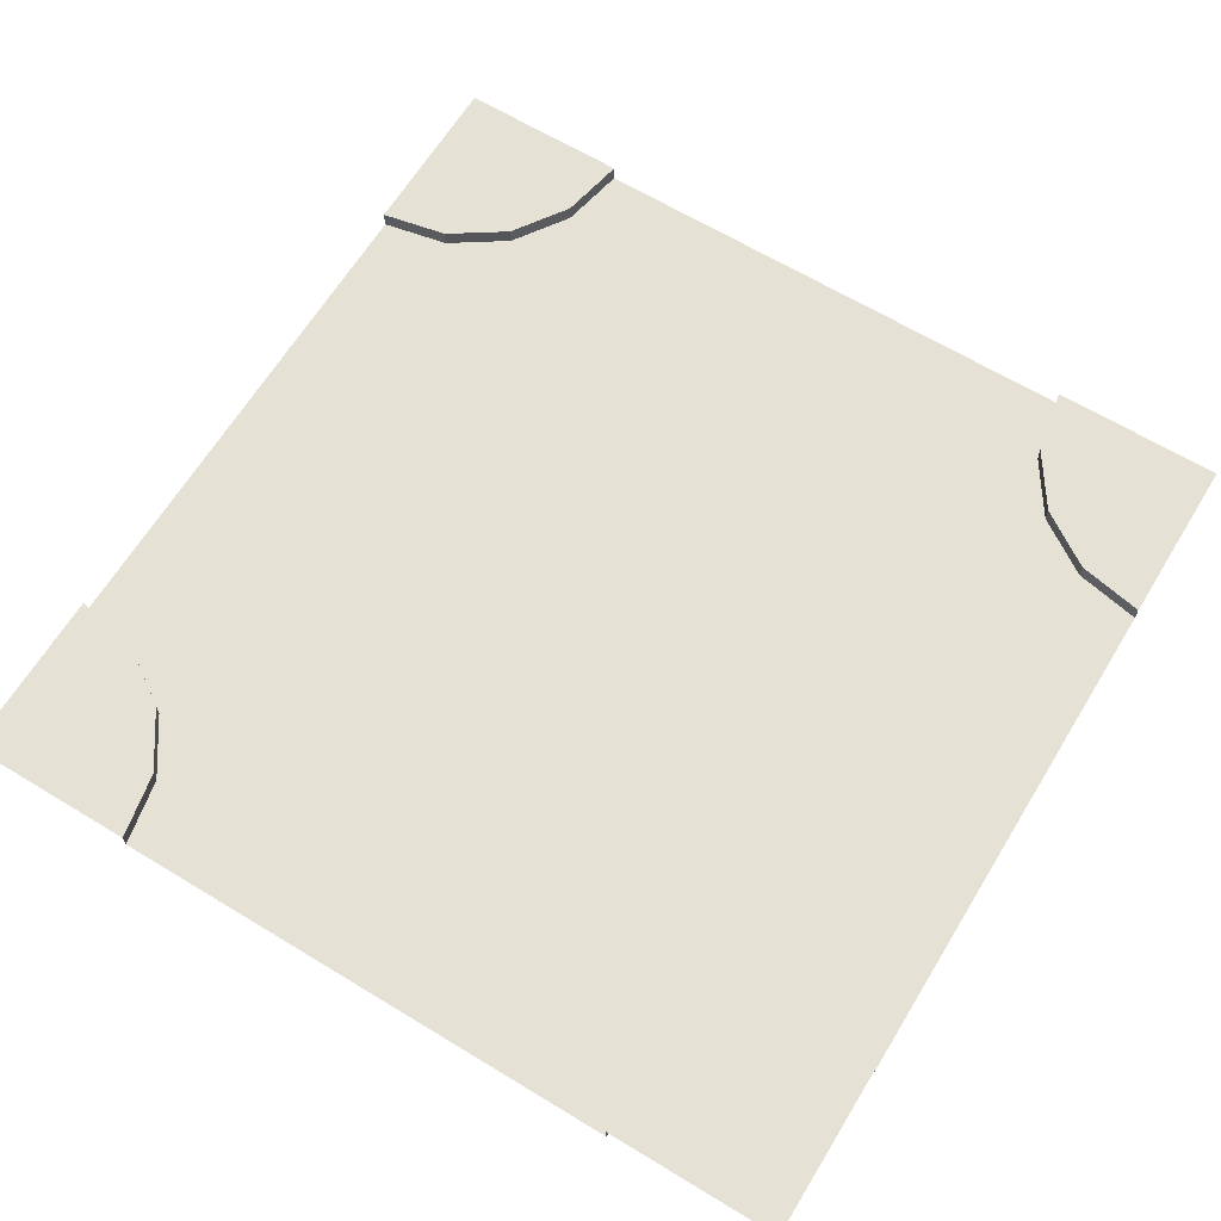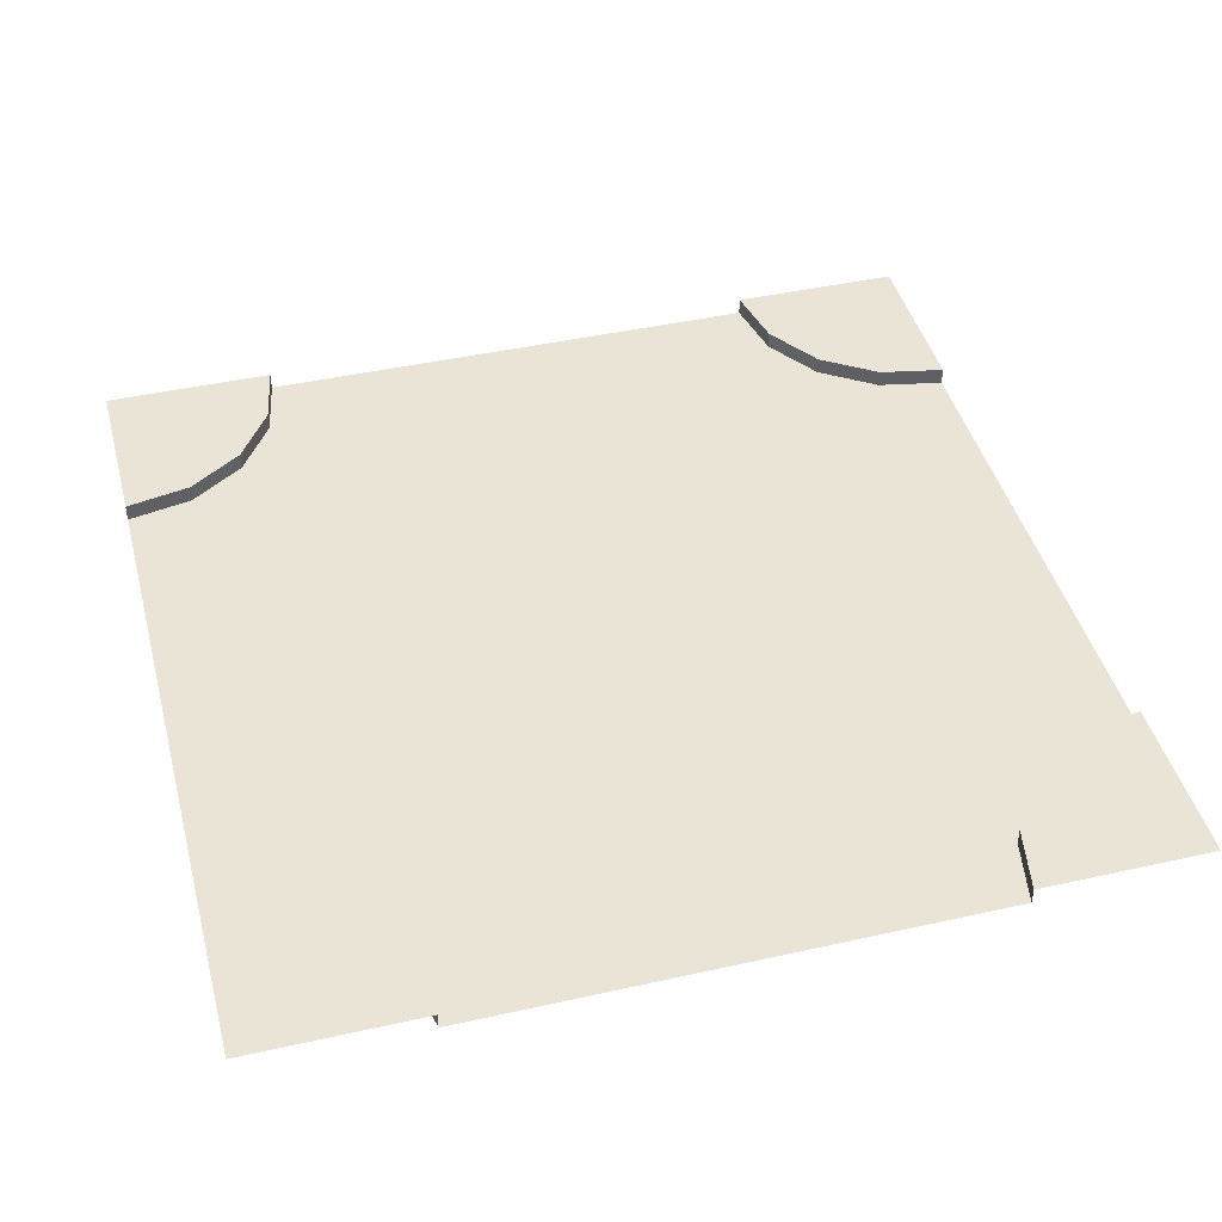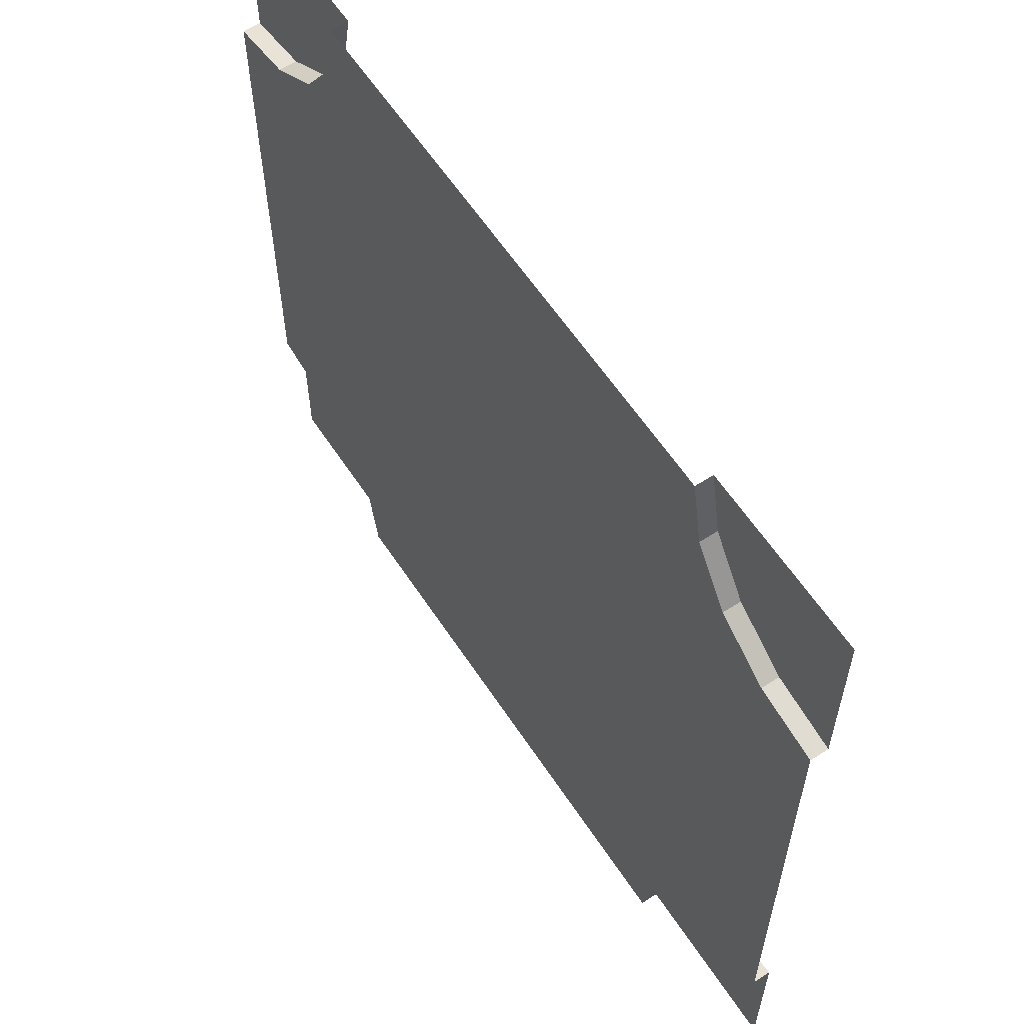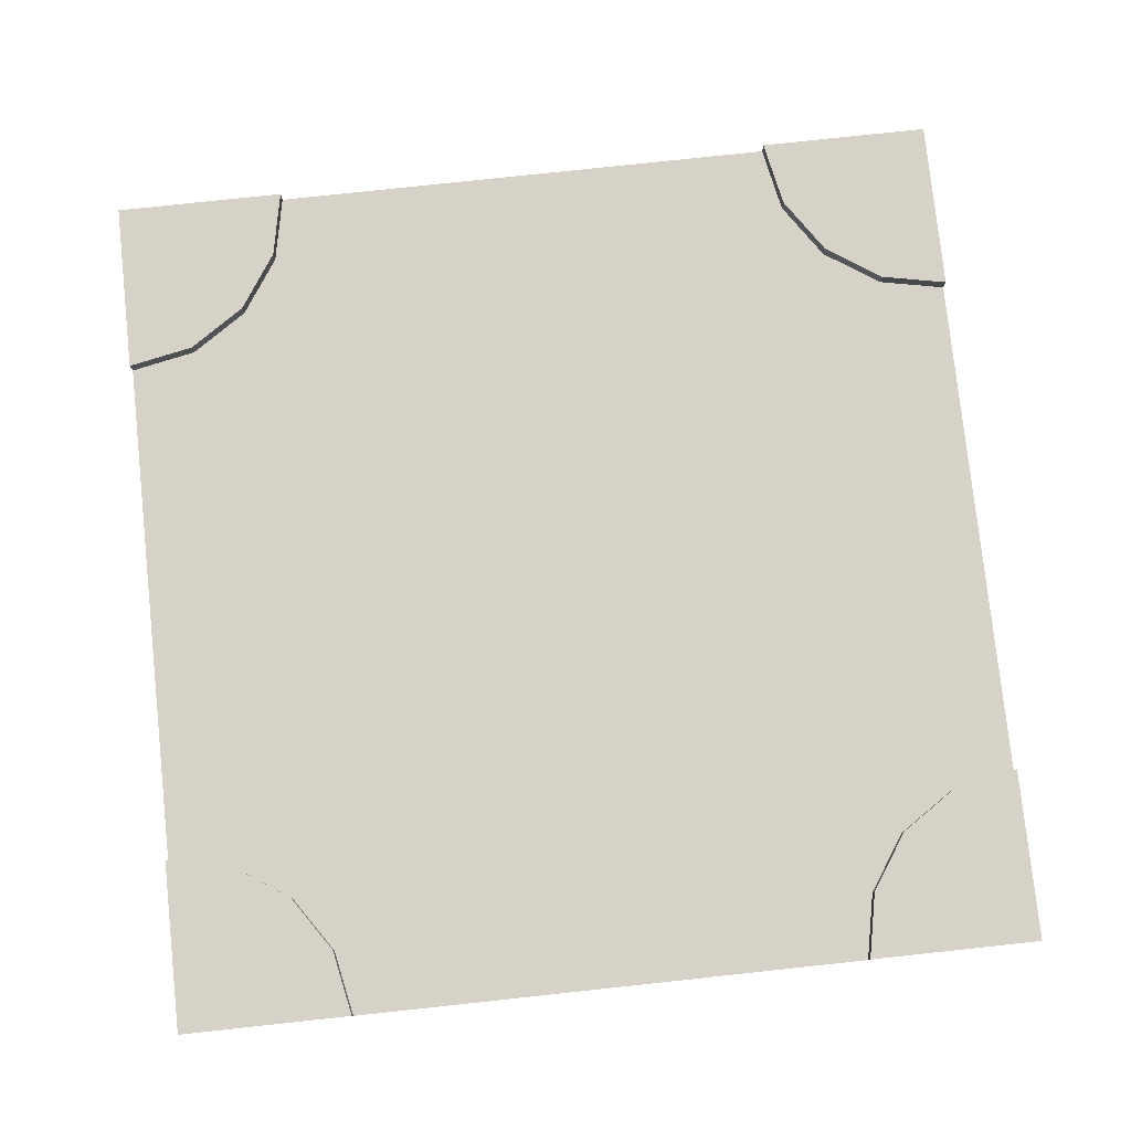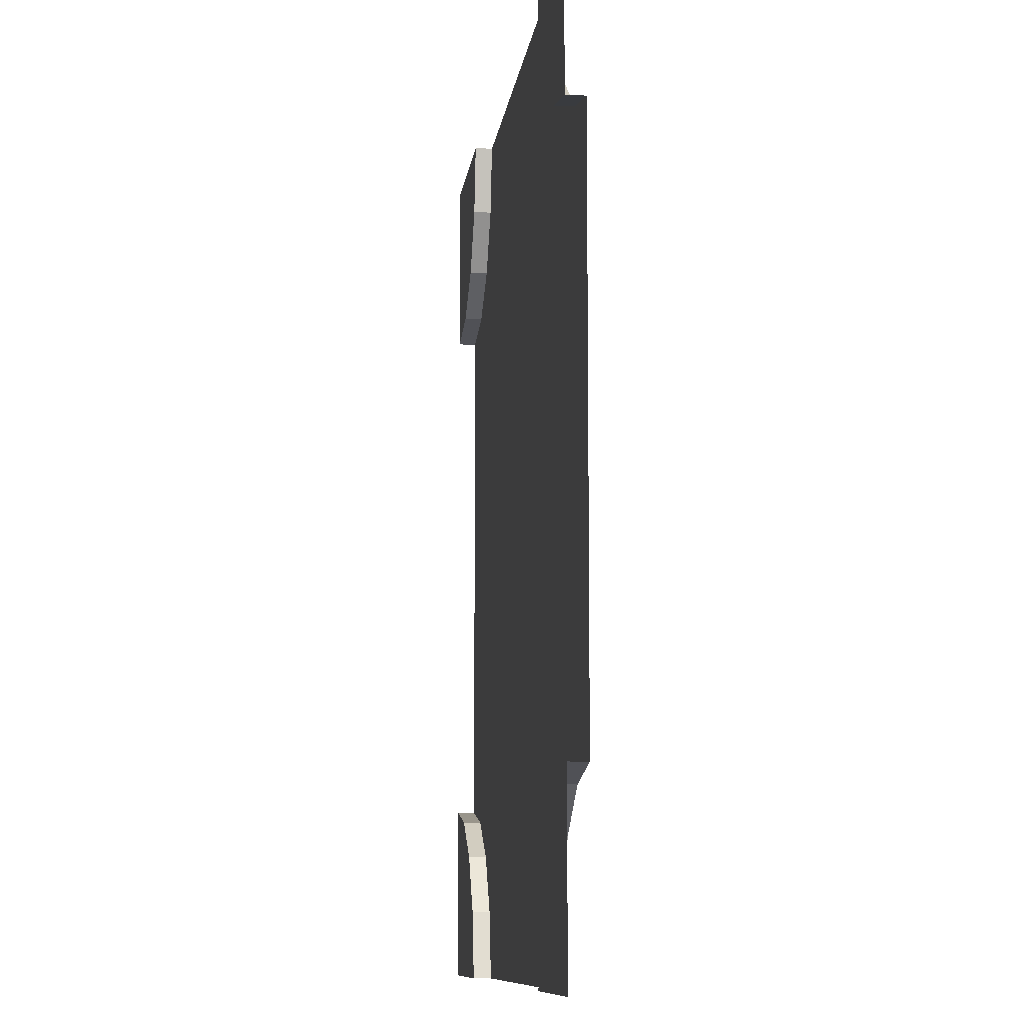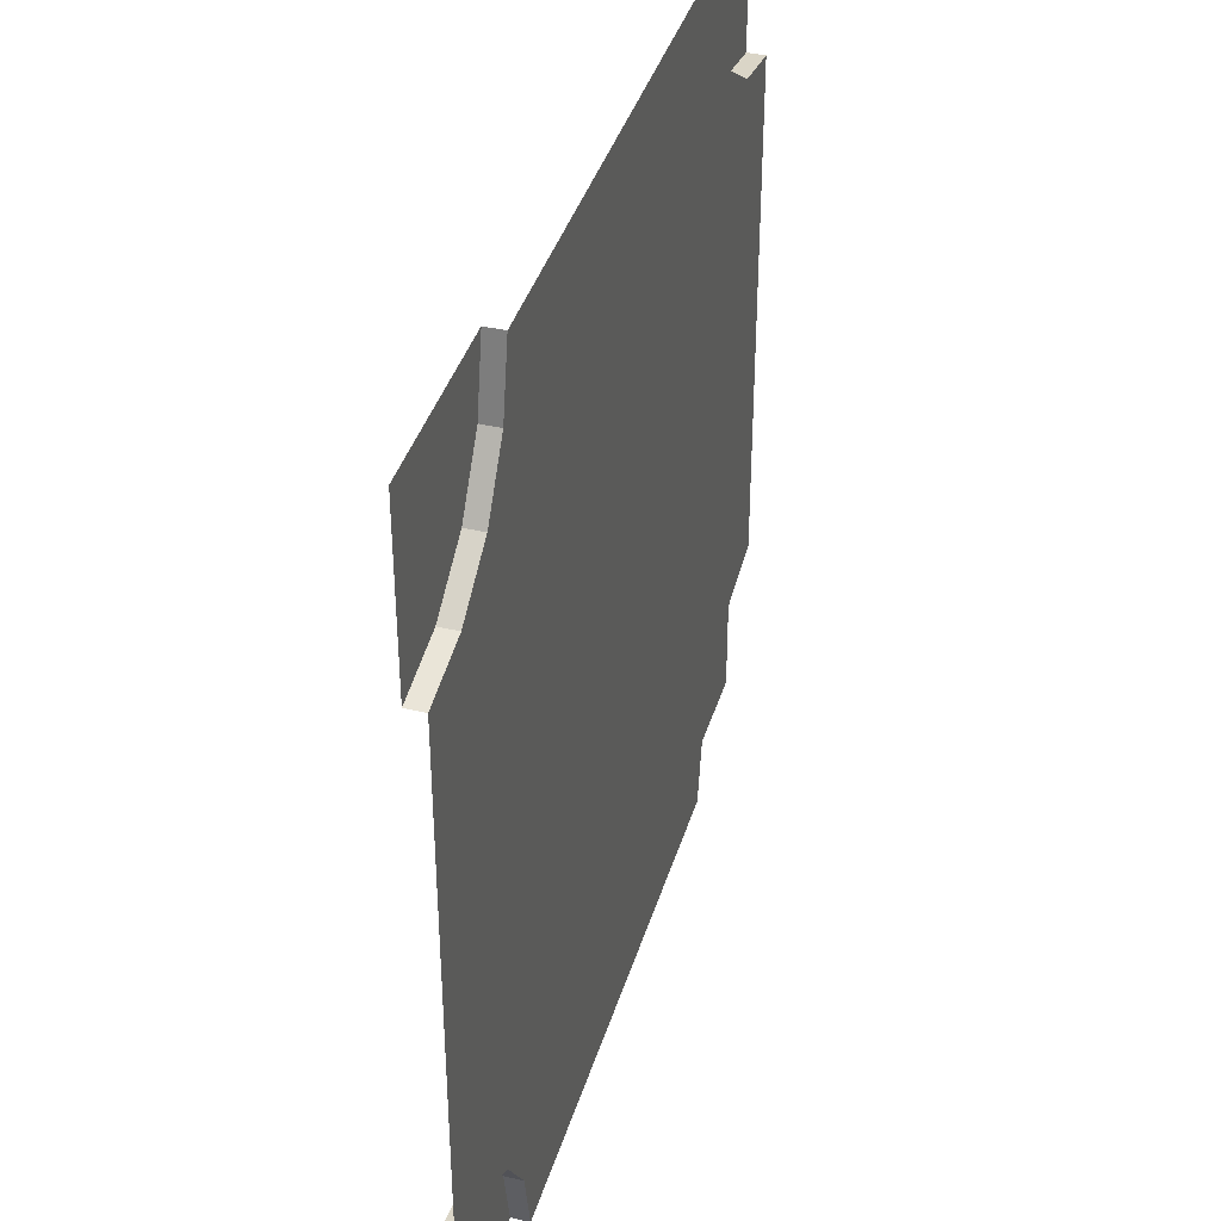
<metadata>
{"format":"obj","ext":"obj","renderer":"f3d","projection":"perspective","resolution":1024,"background":"white","views":[{"elev":65.0,"azim":-58.6,"up":"+Y"},{"elev":43.8,"azim":-104.7,"up":"+Y"},{"elev":60.6,"azim":56.7,"up":"+Z"},{"elev":78.6,"azim":83.9,"up":"+Y"},{"elev":-9.3,"azim":-96.6,"up":"+Z"},{"elev":39.3,"azim":-73.7,"up":"+Z"}]}
</metadata>
<code>
o Circle.001
v -1.5 0.1 -2.5
v -2.5 0.1 -1.5
v -2.5 0.2 -1.5
v -2.5 0.2 -2.5
v -1.576 0.2 -2.117
v -1.793 0.2 -1.793
v -2.117 0.2 -1.576
v -1.5 0.2 -2.5
v -2.117 0.1 -1.576
v -1.793 0.1 -1.793
v -1.576 0.1 -2.117
v 1.5 0.1 -2.5
v 2.5 0.1 -1.5
v 2.5 0.2 -1.5
v 2.5 0.2 -2.5
v 1.576 0.2 -2.117
v 1.793 0.2 -1.793
v 2.117 0.2 -1.576
v 1.5 0.2 -2.5
v 2.117 0.1 -1.576
v 1.793 0.1 -1.793
v 1.576 0.1 -2.117
v -1.5 0.1 2.5
v -2.5 0.1 1.5
v -2.5 0.2 1.5
v -2.5 0.2 2.5
v -1.576 0.2 2.117
v -1.793 0.2 1.793
v -2.117 0.2 1.576
v -1.5 0.2 2.5
v -2.117 0.1 1.576
v -1.793 0.1 1.793
v -1.576 0.1 2.117
v 1.5 0.1 2.5
v 2.5 0.1 1.5
v 2.5 0.2 1.5
v 2.5 0.2 2.5
v 1.576 0.2 2.117
v 1.793 0.2 1.793
v 2.117 0.2 1.576
v 1.5 0.2 2.5
v 2.117 0.1 1.576
v 1.793 0.1 1.793
v 1.576 0.1 2.117
v -0 0.1 -0
f 5 10 11
f 8 11 1
f 4 5 8
f 5 4 6
f 7 6 4
f 3 7 4
f 7 3 2
f 5 6 10
f 8 5 11
f 6 7 9
f 7 2 9
f 6 9 10
f 16 22 21
f 19 12 22
f 15 19 16
f 16 17 15
f 18 15 17
f 14 15 18
f 18 13 14
f 16 21 17
f 19 22 16
f 17 20 18
f 18 20 13
f 17 21 20
f 27 33 32
f 30 23 33
f 26 30 27
f 27 28 26
f 29 26 28
f 25 26 29
f 29 24 25
f 27 32 28
f 30 33 27
f 28 31 29
f 29 31 24
f 28 32 31
f 38 43 44
f 41 44 34
f 37 38 41
f 38 37 39
f 40 39 37
f 36 40 37
f 40 36 35
f 38 39 43
f 41 38 44
f 39 40 42
f 40 35 42
f 39 42 43
f 45 42 35
f 13 45 35
f 13 20 45
f 20 21 45
f 22 45 21
f 12 45 22
f 42 45 43
f 43 45 44
f 44 45 34
f 34 45 23
f 33 23 45
f 32 33 45
f 31 32 45
f 24 31 45
f 2 24 45
f 2 45 9
f 9 45 10
f 10 45 11
f 11 45 1
f 45 12 1

</code>
